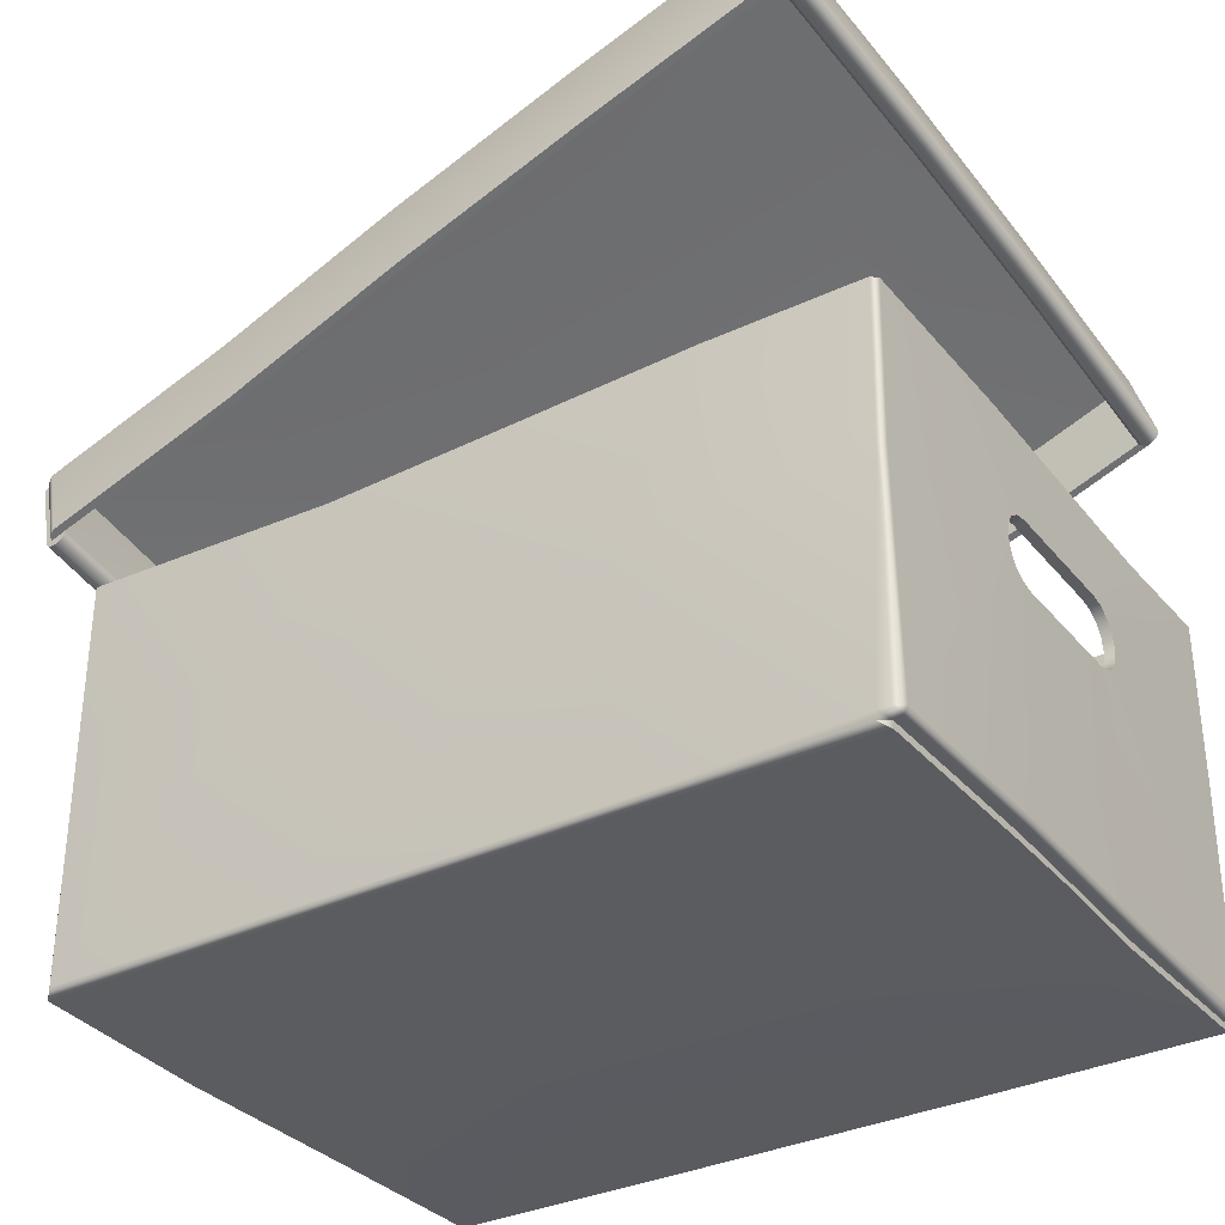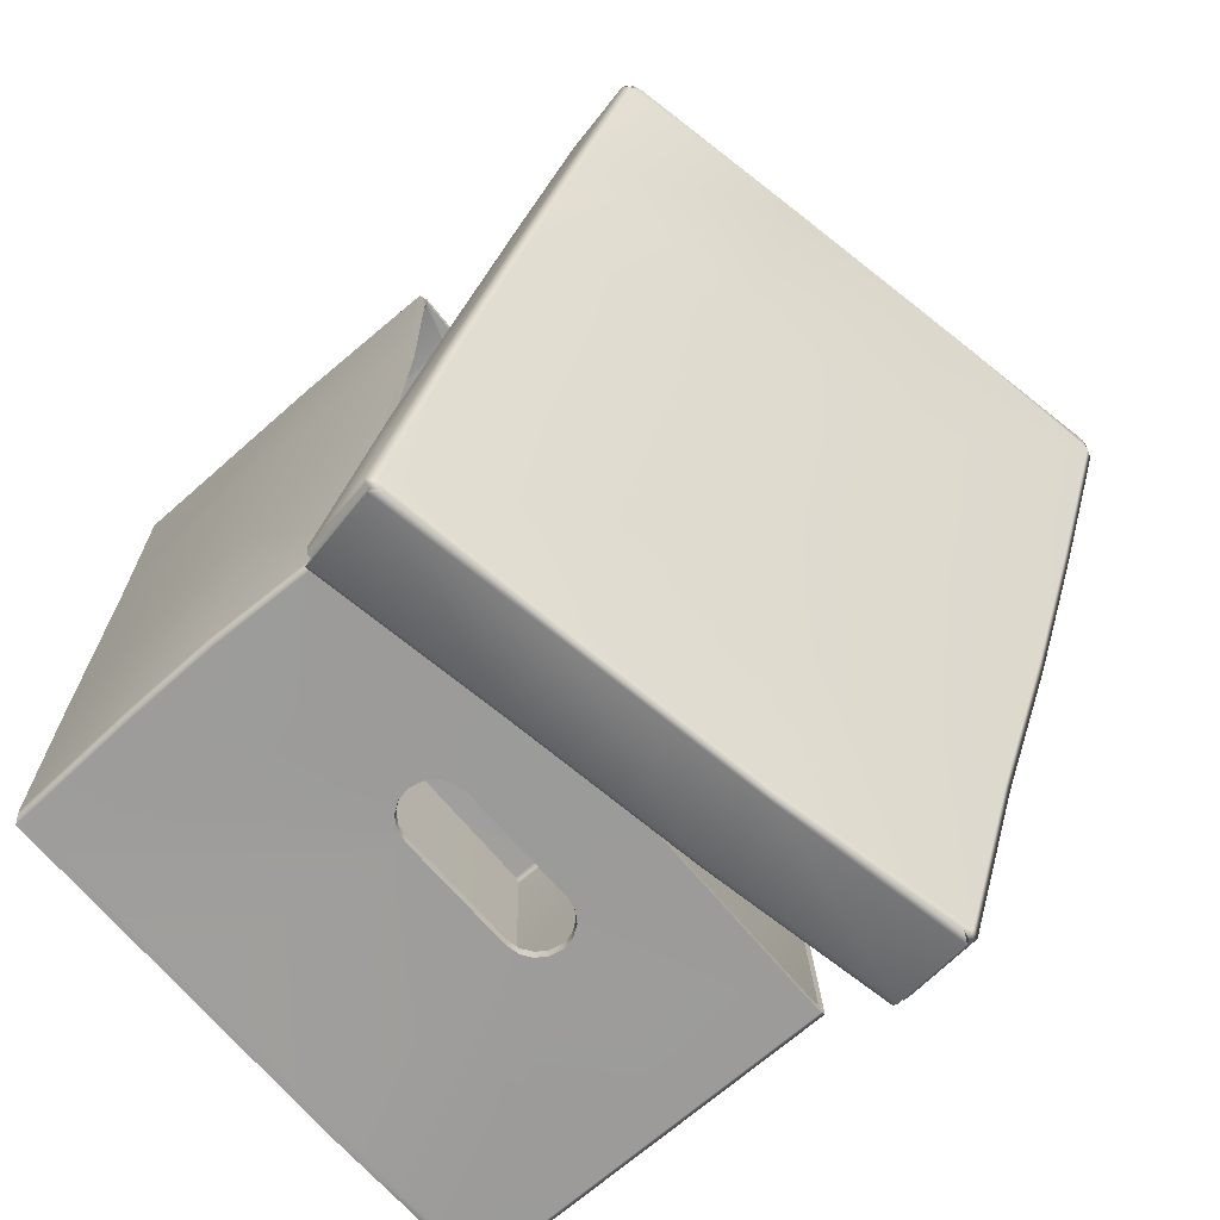
<metadata>
{"format":"obj","ext":"obj","renderer":"f3d","projection":"perspective","resolution":1024,"background":"white","views":[{"elev":-33.6,"azim":-57.0,"up":"+Y"},{"elev":-70.0,"azim":130.9,"up":"+Z"}]}
</metadata>
<code>
o BOX
v 0.06175 0.07 -0.2
v -0.01375 0.07 -0.2
v 0.083 0.0655 0.2
v -0.05 0.0692 0.2
v 0.15 0.0655 -0.02
v -0.15 0.0685 0.12
v -0.15 0.063 -0.066
v 0.15 0.069 0.08
v -0.04487 -0.009197 -0.1995
v -0.04867 -0.00352 -0.1995
v 0.04487 -0.009197 -0.1995
v 0.04867 -0.00352 -0.1995
v -0.04867 0.01002 -0.1995
v -0.04487 0.0157 -0.1995
v 0.04487 0.0157 -0.1995
v 0.04867 0.01002 -0.1995
v 0.04867 0.01002 0.2012
v 0.04487 0.0157 0.2012
v 0.04867 -0.00352 0.2012
v 0.04487 -0.009197 0.2012
v -0.04487 0.0157 0.2012
v -0.04867 0.01002 0.2012
v -0.04867 -0.00352 0.2012
v -0.04487 -0.009197 0.2012
v -0.05 0.00325 -0.1995
v 0.05 0.00325 -0.1995
v -0.05 0.00325 0.2012
v 0.05 0.00325 0.2012
v -0.0325 0.02082 0.2012
v 0.0325 0.02082 0.2012
v -0.0325 -0.01432 0.2012
v 0.0325 -0.01432 0.2012
v -0.0392 0.01949 0.2012
v 0.0392 0.01949 0.2012
v 0.0392 -0.01299 0.2012
v -0.0392 -0.01299 0.2012
v 0.0325 -0.01432 -0.1995
v -0.0325 -0.01432 -0.1995
v -0.0325 0.02082 -0.1995
v 0.0325 0.02082 -0.1995
v 0.0392 0.01949 -0.1995
v -0.0392 0.01949 -0.1995
v -0.0392 -0.01299 -0.1995
v 0.0392 -0.01299 -0.1995
v -0.05 -0.1341 -0.2035
v 0.05 -0.1341 -0.2015
v 0.03909 0.01921 0.1962
v 0.04472 0.01554 0.1962
v -0.04977 0.003248 0.1962
v -0.05 -0.1214 0.193
v 0.05 -0.1214 0.1965
v 0.03248 -0.01411 0.1962
v -0.03248 -0.01411 0.1962
v -0.03914 -0.01284 0.1962
v -0.04476 -0.009088 0.1962
v 0.04978 0.003248 0.1962
v 0.03914 -0.01284 0.1962
v 0.03245 0.02032 0.1962
v 0.083 0.06494 0.195
v -0.05 0.06868 0.195
v -0.03245 0.02033 0.1962
v -0.03909 0.01921 0.1962
v -0.0485 -0.003456 0.1962
v -0.04847 0.009939 0.1962
v -0.04472 0.01554 0.1962
v 0.04476 -0.009088 0.1962
v 0.0485 -0.003456 0.1962
v 0.04847 0.009939 0.1962
v -0.01374 0.0694 -0.195
v 0.06174 0.06941 -0.195
v 0.03249 0.02023 -0.1945
v -0.03249 0.02022 -0.1945
v 0.03903 -0.01278 -0.1945
v 0.0484 -0.003405 -0.1945
v 0.04971 0.003248 -0.1945
v 0.04835 0.00988 -0.1945
v 0.03895 0.01906 -0.1945
v -0.0446 -0.008907 -0.1945
v -0.03902 -0.01277 -0.1945
v -0.04839 -0.003399 -0.1945
v -0.0497 0.003248 -0.1945
v -0.04834 0.009872 -0.1945
v -0.04445 0.01521 -0.1945
v -0.03894 0.01905 -0.1945
v -0.0325 -0.01407 -0.1945
v -0.05 -0.1214 -0.1966
v 0.0325 -0.01407 -0.1945
v 0.05 -0.1214 -0.1966
v 0.05 -0.1214 0.08237
v -0.05 -0.1214 0.08497
v 0.05 -0.1214 -0.08378
v -0.05 -0.1214 -0.08278
v 0.1489 -0.1289 0.08199
v 0.05 -0.1264 0.08153
v -0.05 -0.1264 0.08413
v -0.1489 -0.1289 0.08199
v 0.05 -0.1264 -0.08295
v 0.1479 -0.1278 -0.08232
v -0.05 -0.1264 -0.08195
v -0.1479 -0.1279 -0.08231
v -0.145 0.06281 -0.06592
v 0.145 0.06852 0.07995
v -0.145 0.06818 0.12
v 0.145 0.06498 -0.01998
v -0.1489 -0.1239 0.08281
v -0.1479 -0.1229 -0.08314
v -0.1517 -0.01432 -0.095
v -0.156 -0.01432 0.08
v 0.1582 -0.01432 -0.08
v 0.1557 -0.01432 0.08
v -0.1485 -0.01435 -0.02996
v 0.1489 -0.1239 0.08282
v 0.1479 -0.1228 -0.08315
v -0.04966 -0.1297 -0.2036
v 0.04966 -0.1297 -0.2016
v 0.1466 -0.01388 0.2001
v 0.1464 0.06794 0.2
v 0.1208 -0.009607 0.1986
v 0.1208 0.06663 0.1961
v 0.1207 -0.00965 0.1946
v 0.121 0.05843 0.1931
v 0.1208 -0.1233 0.1968
v 0.1209 -0.1232 0.1928
v 0.1208 0.05863 0.1963
v 0.1466 -0.01388 0.1969
v 0.1461 -0.1263 0.1964
v 0.146 0.06776 0.1967
v 0.151 0.06802 0.1922
v 0.1492 0.06791 0.1951
v 0.1502 -0.01418 0.1951
v 0.1521 -0.01432 0.1922
v 0.1495 -0.1276 0.1946
v 0.1449 -0.01401 0.1932
v 0.147 -0.01437 0.1911
v 0.1442 -0.1239 0.1918
v 0.1462 -0.1239 0.1898
v 0.1442 0.06694 0.1918
v 0.1461 0.06764 0.1897
v -0.15 0.06802 0.197
v -0.15 -0.01382 0.2001
v -0.1531 -0.01432 0.197
v -0.1462 0.06781 0.1921
v -0.1439 -0.01381 0.1966
v -0.1469 -0.01434 0.1935
v -0.1464 -0.1239 0.1922
v -0.147 0.06804 0.2
v 0.1479 -0.1228 -0.193
v 0.1434 0.06759 -0.1964
v 0.1464 0.06747 -0.1935
v 0.1449 -0.1228 -0.196
v 0.15 0.06796 -0.1969
v 0.147 0.06807 -0.2
v 0.147 -0.1297 -0.2
v -0.1433 -0.1239 0.1952
v -0.1433 0.06782 0.1951
v -0.1468 -0.01375 -0.1999
v -0.1501 -0.01432 -0.1967
v -0.15 0.06788 -0.1967
v -0.1462 0.06758 -0.1923
v -0.1465 -0.1229 -0.1927
v -0.1471 -0.01437 -0.1919
v -0.1467 0.06805 -0.2
v -0.1467 -0.1297 -0.2001
v -0.1439 -0.01382 -0.1951
v -0.143 0.06775 -0.1956
v -0.1432 -0.1228 -0.196
v 0.1509 -0.0642 -0.1925
v 0.1492 0.03534 -0.1929
v 0.1479 -0.06372 -0.1955
v 0.1462 0.03581 -0.1959
v 0.1518 -0.0144 -0.1925
v 0.1488 -0.01392 -0.1954
v 0.1532 -0.01439 -2.98e-07
v 0.04448 0.01525 -0.1945
v 0.04462 -0.008919 -0.1945
v -0.04966 -0.1298 0.1993
v 0.04966 -0.1298 0.1973
v -0.1471 -0.1298 0.1983
v 0.1452 -0.1298 0.1982
v -0.1471 -0.1263 0.2001
v -0.04966 -0.1263 0.2011
v -0.04966 -0.1305 0.1949
v 0.04966 -0.1263 0.1991
v 0.04966 -0.1305 0.1929
v 0.1457 -0.1263 0.2
v 0.1452 -0.1305 0.1948
v -0.04966 -0.1341 0.1949
v 0.04966 -0.1341 0.1929
v -0.1471 -0.1305 0.1939
v -0.1501 -0.1263 0.1954
v -0.1501 -0.1262 0.1892
v 0.1501 -0.1311 0.08
v 0.1502 -0.1311 -0.08
v -0.1511 -0.1301 0.08
v -0.151 -0.1305 -0.08037
v 0.151 -0.1311 0.1913
v -0.1501 -0.1306 0.1888
v -0.1485 -0.1341 0.08028
v -0.1471 -0.1341 0.1939
v -0.148 -0.1341 -0.08
v -0.1467 -0.1341 -0.2001
v -0.15 -0.1298 -0.1967
v 0.1452 -0.1341 0.1948
v 0.147 -0.1341 0.08
v 0.1475 -0.1341 -0.0803
v 0.1469 -0.1341 -0.2
v 0.1501 -0.1298 -0.197
v 0.1491 0.03364 -0.2
v 0.15 -0.06133 -0.2
v 0.153 -0.06183 -0.197
v 0.1522 0.03314 -0.197
v 0.1508 -0.01383 -0.1999
v 0.1538 -0.01433 -0.197
v 0 -0.1341 -0.2025
v 0 -0.1341 0.08014
v 0 -0.1341 0.1946
v 0 -0.1341 -0.08015
v 0.1653 0.228 0.1758
v 0.1631 0.2287 0.1764
v 0.1588 0.2325 0.1751
v 0.1631 0.2299 0.1798
v 0.1556 0.1852 0.191
v 0.1534 0.1859 0.1915
v 0.1534 0.1871 0.1949
v 0.1526 0.1827 0.1943
v 0.1526 0.1803 0.1874
v 0.1524 0.1806 0.1913
v 0.1534 0.1845 0.1877
v 0.1534 0.1833 0.1842
v 0.1627 0.2243 0.1697
v 0.1653 0.08738 -0.2212
v 0.1631 0.08756 -0.222
v 0.1588 0.09134 -0.2235
v 0.1631 0.08637 -0.2254
v 0.1556 0.0446 -0.206
v 0.1534 0.04478 -0.2069
v 0.1534 0.04359 -0.2103
v 0.1526 0.04056 -0.2071
v 0.1526 0.04303 -0.2001
v 0.1524 0.04084 -0.2034
v 0.1534 0.04615 -0.203
v 0.1534 0.04739 -0.1995
v 0.1627 0.0884 -0.2141
v -0.1426 0.2897 0.154
v -0.1404 0.2895 0.1549
v -0.1349 0.2913 0.1543
v -0.1404 0.2907 0.1582
v -0.1523 0.2469 0.1691
v -0.1501 0.2467 0.17
v -0.1501 0.2479 0.1734
v -0.1509 0.2435 0.1728
v -0.1509 0.2411 0.1659
v -0.1511 0.2414 0.1698
v -0.1501 0.2453 0.1661
v -0.1501 0.2441 0.1627
v -0.1408 0.2851 0.1481
v -0.1426 0.1491 -0.243
v -0.1404 0.1484 -0.2436
v -0.1349 0.1502 -0.2443
v -0.1404 0.1472 -0.247
v -0.1523 0.1063 -0.2279
v -0.1501 0.1056 -0.2284
v -0.1501 0.1044 -0.2318
v -0.1509 0.1014 -0.2286
v -0.1509 0.1038 -0.2217
v -0.1511 0.1017 -0.2249
v -0.1501 0.107 -0.2246
v -0.1501 0.1082 -0.2211
v -0.1408 0.1492 -0.2356
v -0.04892 0.08709 -0.2163
v -0.03967 0.1281 -0.2308
v 0.05225 0.06749 -0.2072
v 0.0615 0.1085 -0.2217
v -0.04975 0.08274 -0.2168
v 0.05142 0.06313 -0.2078
v -0.04996 0.08055 -0.2201
v 0.05121 0.06094 -0.211
v -0.04975 0.08027 -0.2238
v 0.05142 0.06067 -0.2147
v -0.04892 0.08329 -0.227
v 0.05225 0.06369 -0.2179
v -0.03927 0.1261 -0.2421
v 0.0619 0.1065 -0.2331
v -0.03967 0.2653 0.1567
v 0.0615 0.2451 0.1639
v -0.04892 0.2243 0.1713
v 0.05225 0.204 0.1784
v -0.04975 0.2213 0.1744
v 0.05142 0.201 0.1816
v -0.04996 0.2216 0.1784
v 0.05121 0.2014 0.1855
v -0.04975 0.2238 0.1814
v 0.05142 0.2035 0.1886
v -0.04892 0.2281 0.182
v 0.05225 0.2078 0.1892
v -0.03927 0.2709 0.1668
v 0.0619 0.2506 0.174
v -0.1516 0.2104 0.06662
v -0.1423 0.2514 0.0521
v -0.1516 0.1764 -0.02931
v -0.1423 0.2175 -0.04384
v -0.1491 0.142 -0.1251
v -0.1399 0.183 -0.1396
v -0.1555 0.2112 0.06634
v -0.1555 0.1772 -0.02959
v -0.153 0.1428 -0.1253
v -0.1458 0.254 0.05119
v -0.1458 0.22 -0.04474
v -0.1434 0.1855 -0.1405
v 0.1637 0.1901 0.07381
v 0.1544 0.1491 0.08833
v 0.1641 0.1561 -0.02209
v 0.1549 0.115 -0.007568
v 0.1641 0.1221 -0.118
v 0.1549 0.08106 -0.1035
v 0.1583 0.1483 0.08861
v 0.1588 0.1143 -0.00729
v 0.1588 0.08028 -0.1032
v 0.168 0.1911 0.07346
v 0.1685 0.157 -0.02244
v 0.1685 0.1231 -0.1184
v -0.05091 0.2333 0.05287
v -0.05091 0.1961 -0.05217
v -0.04406 0.1582 -0.1548
v 0.05988 0.2111 0.06073
v 0.05988 0.1739 -0.04431
v 0.06672 0.136 -0.147
v -0.04819 0.2382 0.05314
v -0.04819 0.2003 -0.05369
v -0.04134 0.1618 -0.1581
v 0.05924 0.2166 0.06076
v 0.05924 0.1788 -0.04607
v 0.06608 0.1403 -0.1505
v 0.1573 0.0454 -0.2027
v 0.167 0.08818 -0.2178
v 0.167 0.2265 0.1727
v 0.1573 0.1837 0.1879
v -0.1444 0.2889 0.1506
v -0.154 0.2461 0.1658
v -0.1444 0.1506 -0.2399
v -0.154 0.1078 -0.2247
v -0.1392 0.1524 -0.2406
v 0.163 0.09188 -0.2191
v 0.163 0.2302 0.1714
v -0.1392 0.2907 0.15
v -0.037 0.1297 -0.2397
v 0.0609 0.1108 -0.2309
v 0.1645 0.1262 -0.1214
v 0.1645 0.1607 -0.02375
v 0.164 0.1954 0.07384
v 0.0609 0.2526 0.1696
v -0.037 0.2722 0.1627
v -0.1406 0.2564 0.05223
v -0.1406 0.2219 -0.0454
v -0.1382 0.1868 -0.1429
g Default
f 6 7 108
f 7 107 108
f 103 111 101
f 105 106 111
f 34 18 117
f 117 28 116
f 17 28 117
f 18 17 117
f 48 119 68
f 68 119 56
f 47 119 48
f 67 56 122
f 66 67 122
f 57 66 122
f 118 122 56
f 123 135 89
f 123 51 122
f 89 51 123
f 124 118 56
f 56 119 124
f 127 124 119
f 127 129 137
f 138 137 129
f 129 128 138
f 112 89 136
f 135 136 89
f 21 33 146
f 22 21 146
f 27 22 146
f 27 146 140
f 5 109 151
f 15 41 152
f 16 15 152
f 26 16 152
f 153 44 11
f 153 12 26
f 153 11 12
f 143 49 154
f 154 55 54
f 55 154 63
f 63 154 49
f 49 143 155
f 64 49 155
f 65 64 155
f 62 65 155
f 162 42 14
f 14 13 162
f 13 25 162
f 162 25 156
f 25 163 156
f 10 163 25
f 9 163 10
f 43 163 9
f 80 166 78
f 164 166 80
f 164 80 81
f 164 81 82
f 165 82 83
f 165 83 84
f 164 82 165
f 78 166 79
f 106 92 160
f 166 160 92
f 92 86 166
f 113 147 91
f 150 91 147
f 91 150 88
f 105 145 90
f 154 90 145
f 90 154 50
f 102 104 173
f 113 112 173
f 173 104 149
f 173 149 168
f 171 167 113
f 113 173 171
f 173 168 171
f 147 113 167
f 76 170 174
f 75 169 172
f 74 175 169
f 75 74 169
f 170 75 172
f 170 76 75
f 116 28 185
f 20 35 185
f 19 20 185
f 28 19 185
f 27 140 180
f 180 23 27
f 180 24 23
f 180 181 24
f 185 179 126
f 126 179 186
f 178 180 190
f 199 198 187
f 191 189 190
f 178 190 189
f 141 191 190
f 191 141 108
f 191 108 194
f 194 197 191
f 201 202 163
f 132 126 186
f 132 196 131
f 130 132 131
f 203 188 204
f 46 206 205
f 153 207 206
f 45 200 201
f 27 23 49
f 63 49 23
f 10 25 80
f 81 80 25
f 7 6 101
f 103 101 6
f 119 47 59
f 58 59 47
f 130 129 125
f 127 125 129
f 155 60 62
f 61 62 60
f 177 179 183
f 185 183 179
f 203 204 196
f 192 196 204
f 23 24 63
f 55 63 24
f 9 10 78
f 80 78 10
f 95 99 96
f 100 96 99
f 59 3 119
f 127 119 3
f 3 117 127
f 160 166 161
f 164 161 166
f 181 180 176
f 178 176 180
f 30 58 34
f 47 34 58
f 9 78 43
f 79 43 78
f 94 97 95
f 99 95 97
f 103 6 142
f 139 142 6
f 143 154 144
f 145 144 154
f 173 112 134
f 136 134 112
f 176 182 177
f 184 177 182
f 194 198 197
f 199 197 198
f 59 60 3
f 4 3 60
f 40 71 39
f 72 39 71
f 86 92 88
f 91 88 92
f 150 147 169
f 167 169 147
f 162 158 165
f 159 165 158
f 170 172 168
f 171 168 172
f 150 169 73
f 175 73 169
f 109 110 193
f 192 193 110
f 35 57 32
f 52 32 57
f 1 2 70
f 69 70 2
f 51 89 50
f 90 50 89
f 133 137 134
f 138 134 137
f 69 2 165
f 162 165 2
f 167 171 169
f 172 169 171
f 11 175 12
f 74 12 175
f 107 195 108
f 194 108 195
f 184 188 186
f 203 186 188
f 206 207 205
f 193 205 207
f 29 61 30
f 58 30 61
f 1 40 2
f 39 2 40
f 89 94 90
f 95 90 94
f 8 110 5
f 109 5 110
f 104 5 149
f 151 149 5
f 154 54 50
f 53 50 54
f 24 181 36
f 31 36 181
f 191 197 189
f 199 189 197
f 201 163 45
f 114 45 163
f 4 29 3
f 30 3 29
f 12 74 26
f 75 26 74
f 92 99 91
f 97 91 99
f 111 106 161
f 160 161 106
f 117 3 34
f 30 34 3
f 118 124 120
f 121 120 124
f 162 156 158
f 157 158 156
f 165 159 164
f 161 164 159
f 189 199 182
f 187 182 199
f 201 200 195
f 195 202 201
f 36 54 24
f 55 24 54
f 17 68 28
f 56 28 68
f 44 37 73
f 87 73 37
f 105 96 106
f 100 106 96
f 102 138 8
f 128 8 138
f 125 126 130
f 132 130 126
f 148 170 149
f 168 149 170
f 170 148 174
f 77 174 148
f 126 125 185
f 116 185 125
f 190 180 141
f 140 141 180
f 195 107 202
f 157 202 107
f 193 207 109
f 29 33 61
f 62 61 33
f 16 26 76
f 75 76 26
f 94 93 97
f 98 97 93
f 111 161 101
f 159 101 161
f 152 41 1
f 40 1 41
f 163 43 38
f 38 114 163
f 166 86 79
f 85 79 86
f 138 102 134
f 173 134 102
f 181 176 183
f 177 183 176
f 36 31 54
f 53 54 31
f 18 48 17
f 68 17 48
f 41 77 40
f 71 40 77
f 118 120 122
f 123 122 120
f 133 134 135
f 136 135 134
f 150 73 88
f 87 88 73
f 162 2 42
f 39 42 2
f 165 84 69
f 72 69 84
f 11 44 175
f 73 175 44
f 50 53 51
f 52 51 53
f 21 22 65
f 64 65 22
f 14 83 13
f 82 13 83
f 145 105 144
f 111 144 105
f 91 97 113
f 98 113 97
f 117 116 127
f 125 127 116
f 146 33 4
f 29 4 33
f 192 204 193
f 205 193 204
f 31 32 53
f 52 53 32
f 28 56 19
f 67 19 56
f 37 38 87
f 85 87 38
f 92 106 99
f 100 99 106
f 7 158 107
f 157 107 158
f 122 51 57
f 52 57 51
f 120 133 123
f 135 123 133
f 148 70 77
f 71 77 70
f 146 155 139
f 142 139 155
f 15 174 41
f 77 41 174
f 176 178 182
f 189 182 178
f 202 157 163
f 156 163 157
f 34 47 18
f 48 18 47
f 19 67 20
f 66 20 67
f 43 79 38
f 85 38 79
f 90 95 105
f 96 105 95
f 101 159 7
f 158 7 159
f 133 120 137
f 121 137 120
f 110 131 192
f 196 192 131
f 60 155 4
f 146 4 155
f 15 16 174
f 76 174 16
f 196 132 186
f 186 203 196
f 198 194 195
f 195 200 198
f 72 71 69
f 70 69 71
f 35 20 57
f 66 57 20
f 42 39 84
f 72 84 39
f 108 141 6
f 139 6 141
f 115 114 37
f 38 37 114
f 131 128 130
f 129 130 128
f 141 140 139
f 146 139 140
f 153 115 37
f 37 44 153
f 144 142 143
f 155 143 142
f 206 46 153
f 115 153 46
f 86 88 85
f 87 85 88
f 33 21 62
f 65 62 21
f 14 42 83
f 84 83 42
f 142 144 103
f 111 103 144
f 112 113 93
f 98 93 113
f 8 128 110
f 131 110 128
f 151 152 149
f 148 149 152
f 185 35 183
f 32 183 35
f 60 59 61
f 58 61 59
f 27 49 22
f 64 22 49
f 13 82 25
f 81 25 82
f 8 5 102
f 104 102 5
f 89 112 94
f 93 94 112
f 127 137 124
f 121 124 137
f 70 148 1
f 152 1 148
f 181 183 31
f 32 31 183
f 184 186 177
f 179 177 186
f 152 151 208
f 211 208 151
f 210 209 213
f 212 213 209
f 208 211 212
f 213 212 211
f 210 213 109
f 109 207 210
f 208 26 152
f 26 208 212
f 207 153 210
f 209 210 153
f 209 26 212
f 26 209 153
f 109 213 211
f 109 211 151
f 205 204 215
f 215 188 216
f 188 215 204
f 45 114 214
f 115 214 114
f 214 115 46
f 182 187 216
f 216 188 184
f 182 216 184
f 200 45 217
f 217 45 214
f 215 217 205
f 198 200 215
f 217 215 200
f 205 217 46
f 214 46 217
f 198 215 187
f 216 187 215
f 221 219 220
f 227 228 223
f 234 233 232
f 240 236 241
f 247 246 245
f 253 249 254
f 260 258 259
f 266 267 262
f 276 277 274
f 275 274 277
f 296 247 294
f 250 294 247
f 302 306 268
f 314 243 315
f 242 315 243
f 265 266 274
f 276 274 266
f 225 224 293
f 295 293 224
f 305 306 300
f 302 300 306
f 312 314 313
f 315 313 314
f 275 239 272
f 242 272 239
f 292 293 294
f 295 294 293
f 304 305 298
f 300 298 305
f 310 312 311
f 313 311 312
f 223 228 222
f 274 275 270
f 272 270 275
f 234 283 233
f 294 250 292
f 251 292 250
f 311 229 310
f 230 310 229
f 227 226 228
f 229 228 226
f 268 265 270
f 274 270 265
f 227 225 291
f 293 291 225
f 302 268 303
f 269 303 268
f 314 327 243
f 273 243 327
f 236 235 241
f 272 242 273
f 243 273 242
f 260 259 282
f 290 291 292
f 293 292 291
f 300 302 301
f 303 301 302
f 317 318 320
f 321 320 318
f 327 314 326
f 312 326 314
f 240 241 239
f 242 239 241
f 270 272 271
f 273 271 272
f 283 234 281
f 237 281 234
f 292 251 290
f 253 290 251
f 298 300 299
f 301 299 300
f 316 317 319
f 320 319 317
f 326 312 325
f 310 325 312
f 224 225 223
f 227 223 225
f 249 248 254
f 271 269 270
f 268 270 269
f 282 283 280
f 281 280 283
f 226 227 289
f 291 289 227
f 299 256 298
f 255 298 256
f 325 310 285
f 230 285 310
f 224 223 221
f 219 221 223
f 253 254 252
f 255 252 254
f 280 263 282
f 260 282 263
f 288 289 290
f 291 290 289
f 324 271 327
f 273 327 271
f 219 223 218
f 222 218 223
f 237 236 238
f 240 238 236
f 262 267 261
f 281 237 279
f 238 279 237
f 290 253 288
f 252 288 253
f 308 309 305
f 306 305 309
f 323 324 326
f 327 326 324
f 232 236 234
f 237 234 236
f 266 265 267
f 268 267 265
f 280 281 278
f 279 278 281
f 229 226 287
f 289 287 226
f 307 308 304
f 305 304 308
f 322 323 325
f 326 325 323
f 232 231 236
f 235 236 231
f 250 249 251
f 253 251 249
f 264 263 278
f 280 278 263
f 286 287 288
f 289 288 287
f 221 220 297
f 285 284 325
f 322 325 284
f 245 249 247
f 250 247 249
f 279 238 277
f 240 277 238
f 288 252 286
f 255 286 252
f 303 269 324
f 271 324 269
f 245 244 249
f 248 249 244
f 263 264 262
f 266 262 264
f 278 279 276
f 277 276 279
f 285 230 287
f 229 287 230
f 247 296 246
f 313 315 317
f 318 317 315
f 301 303 323
f 324 323 303
f 332 333 329
f 330 329 333
f 258 262 257
f 261 257 262
f 277 240 275
f 239 275 240
f 286 255 284
f 256 284 255
f 294 295 296
f 297 296 295
f 284 256 322
f 299 322 256
f 263 262 260
f 258 260 262
f 266 264 276
f 278 276 264
f 284 285 286
f 287 286 285
f 295 224 297
f 221 297 224
f 311 313 316
f 317 316 313
f 299 301 322
f 323 322 301
f 331 332 328
f 329 328 332
f 241 334 242
f 318 334 335
f 334 241 235
f 242 334 315
f 318 315 334
f 231 335 334
f 335 321 318
f 334 235 231
f 319 336 316
f 218 222 336
f 228 229 337
f 337 222 228
f 316 337 311
f 229 311 337
f 337 316 336
f 337 336 222
f 244 338 248
f 255 339 298
f 304 298 339
f 254 339 255
f 339 254 248
f 304 339 307
f 338 307 339
f 339 248 338
f 257 261 340
f 309 340 306
f 341 268 306
f 267 268 341
f 341 261 267
f 341 340 261
f 341 306 340
f 257 342 258
f 342 259 258
f 257 340 342
f 335 231 343
f 343 232 233
f 231 232 343
f 343 321 335
f 218 344 219
f 344 220 219
f 218 336 344
f 244 245 345
f 345 245 246
f 244 345 338
f 346 282 259
f 330 333 346
f 346 342 330
f 342 346 259
f 347 233 283
f 283 282 347
f 343 233 347
f 347 333 343
f 346 347 282
f 347 346 333
f 333 332 348
f 348 343 333
f 321 343 348
f 320 321 349
f 320 349 319
f 332 331 349
f 348 349 321
f 349 348 332
f 336 319 350
f 350 344 336
f 350 319 349
f 350 349 331
f 351 297 220
f 344 351 220
f 331 351 350
f 344 350 351
f 296 297 352
f 352 246 296
f 328 352 331
f 352 328 345
f 345 246 352
f 351 352 297
f 351 331 352
f 353 307 338
f 353 345 328
f 338 345 353
f 329 354 328
f 308 354 309
f 308 307 354
f 353 328 354
f 353 354 307
f 330 355 329
f 340 309 355
f 355 330 342
f 355 342 340
f 354 329 355
f 355 309 354

</code>
